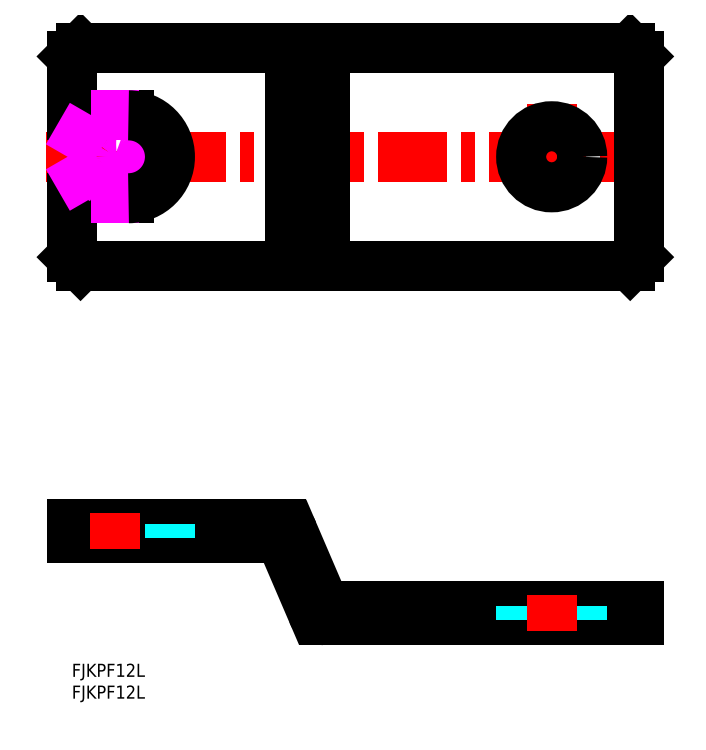
<metadata>
{"format":"dxf","ext":"dxf","renderer":"ezdxf+matplotlib","layout":"modelspace","background":"white","min_lineweight":24,"dpi":150}
</metadata>
<code>
0
SECTION
2
ENTITIES
0
INSERT
8
MSM_CONTINUOUS
2
*U4
10
0
20
0
30
0
0
INSERT
8
MSM_CONTINUOUS
2
*U5
10
0
20
0
30
0
0
LINE
8
MSM_IMAGINARY
10
6.353
20
125.7
30
0
11
6.353
21
125.7
31
0
0
LINE
8
MSM_CENTER
10
-5.97
20
116.2
30
0
11
135
21
116.2
31
0
0
LINE
8
MSM_CONTINUOUS
10
128
20
91.21
30
0
11
2
21
91.21
31
0
0
LINE
8
MSM_CONTINUOUS
10
2
20
141.2
30
0
11
128
21
141.2
31
0
0
LINE
8
MSM_CENTER
10
10
20
101.7
30
0
11
10
21
130.7
31
0
0
LINE
8
MSM_CONTINUOUS
10
-1.42e-14
20
106.7
30
0
11
13
21
106.7
31
0
0
LINE
8
MSM_CONTINUOUS
10
-1.42e-14
20
93.21
30
0
11
-1.42e-14
21
106.7
31
0
0
LINE
8
MSM_CONTINUOUS
10
-1.42e-14
20
93.21
30
0
11
2
21
91.21
31
0
0
LINE
8
MSM_CONTINUOUS
10
8.53e-14
20
125.7
30
0
11
-1.42e-14
21
139.2
31
0
0
LINE
8
MSM_CONTINUOUS
10
8.53e-14
20
125.7
30
0
11
13
21
125.7
31
0
0
LINE
8
MSM_IMAGINARY
10
3.871
20
125.7
30
0
11
3.871
21
125.7
31
0
0
LINE
8
MSM_CONTINUOUS
10
2
20
141.2
30
0
11
-1.42e-14
21
139.2
31
0
0
LINE
8
MSM_CENTER
10
110
20
128.2
30
0
11
110
21
104.2
31
0
0
LINE
8
MSM_CONTINUOUS
10
58
20
91.21
30
0
11
58
21
141.2
31
0
0
LINE
8
MSM_CONTINUOUS
10
50
20
91.21
30
0
11
50
21
141.2
31
0
0
CIRCLE
8
MSM_CONTINUOUS
10
110
20
116.2
30
0
40
7
0
LINE
8
MSM_CONTINUOUS
10
130
20
139.2
30
0
11
130
21
93.21
31
0
0
LINE
8
MSM_CONTINUOUS
10
130
20
93.21
30
0
11
128
21
91.21
31
0
0
LINE
8
MSM_CONTINUOUS
10
128
20
141.2
30
0
11
130
21
139.2
31
0
0
LINE
8
MSM_CONTINUOUS
10
47.16
20
28.8
30
0
11
-0.0001344
21
28.8
31
0
0
LINE
8
MSM_CONTINUOUS
10
47.97
20
32
30
0
11
-0.0001344
21
32
31
0
0
LINE
8
MSM_CONTINUOUS
10
-0.0001344
20
28.8
30
0
11
-0.0001344
21
32
31
0
0
LINE
8
MSM_CONTINUOUS
10
130
20
10
30
0
11
57.86
21
10
31
0
0
ARC
8
MSM_CONTINUOUS
10
57.86
20
13
30
0
40
3
50
201.8
51
270
0
LINE
8
MSM_CONTINUOUS
10
130
20
13.2
30
0
11
58.68
21
13.2
31
0
0
ARC
8
MSM_CONTINUOUS
10
58.68
20
14.2
30
0
40
1
50
201.8
51
270
0
LINE
8
MSM_CONTINUOUS
10
50.75
20
30.11
30
0
11
57.75
21
13.83
31
0
0
ARC
8
MSM_CONTINUOUS
10
47.97
20
29
30
0
40
3
50
21.8
51
90
0
LINE
8
MSM_CONTINUOUS
10
48.08
20
28.17
30
0
11
55.08
21
11.89
31
0
0
ARC
8
MSM_CONTINUOUS
10
47.16
20
27.8
30
0
40
1
50
21.8
51
90
0
LINE
8
MSM_DASHED
10
103
20
13.2
30
0
11
103
21
10
31
0
0
LINE
8
MSM_DASHED
10
117
20
13.2
30
0
11
117
21
10
31
0
0
LINE
8
MSM_CONTINUOUS
10
130
20
10
30
0
11
130
21
13.2
31
0
0
LINE
8
MSM_CENTER
10
10
20
34.5
30
0
11
10
21
26.3
31
0
0
LINE
8
MSM_CENTER
10
110
20
15.7
30
0
11
110
21
7.5
31
0
0
LINE
8
MSM_DASHED
10
22.5
20
32
30
0
11
22.5
21
28.8
31
0
0
LINE
8
MSM_IMAGINARY
10
20.97
20
116.2
30
0
11
15.48
21
125.7
31
0
0
LINE
8
MSM_IMAGINARY
10
15.48
20
125.7
30
0
11
4.515
21
125.7
31
0
0
LINE
8
MSM_IMAGINARY
10
4.515
20
125.7
30
0
11
-0.9697
21
116.2
31
0
0
LINE
8
MSM_IMAGINARY
10
-0.9697
20
116.2
30
0
11
4.515
21
106.7
31
0
0
LINE
8
MSM_IMAGINARY
10
4.515
20
106.7
30
0
11
15.48
21
106.7
31
0
0
LINE
8
MSM_IMAGINARY
10
15.48
20
106.7
30
0
11
20.97
21
116.2
31
0
0
CIRCLE
8
MSM_IMAGINARY
10
10
20
116.2
30
0
40
5.053
0
CIRCLE
8
MSM_IMAGINARY
10
10
20
116.2
30
0
40
6
0
ARC
8
MSM_CONTINUOUS
10
13
20
116.2
30
0
40
9.5
50
270
51
90
0
ENDSEC
0
EOF

</code>
